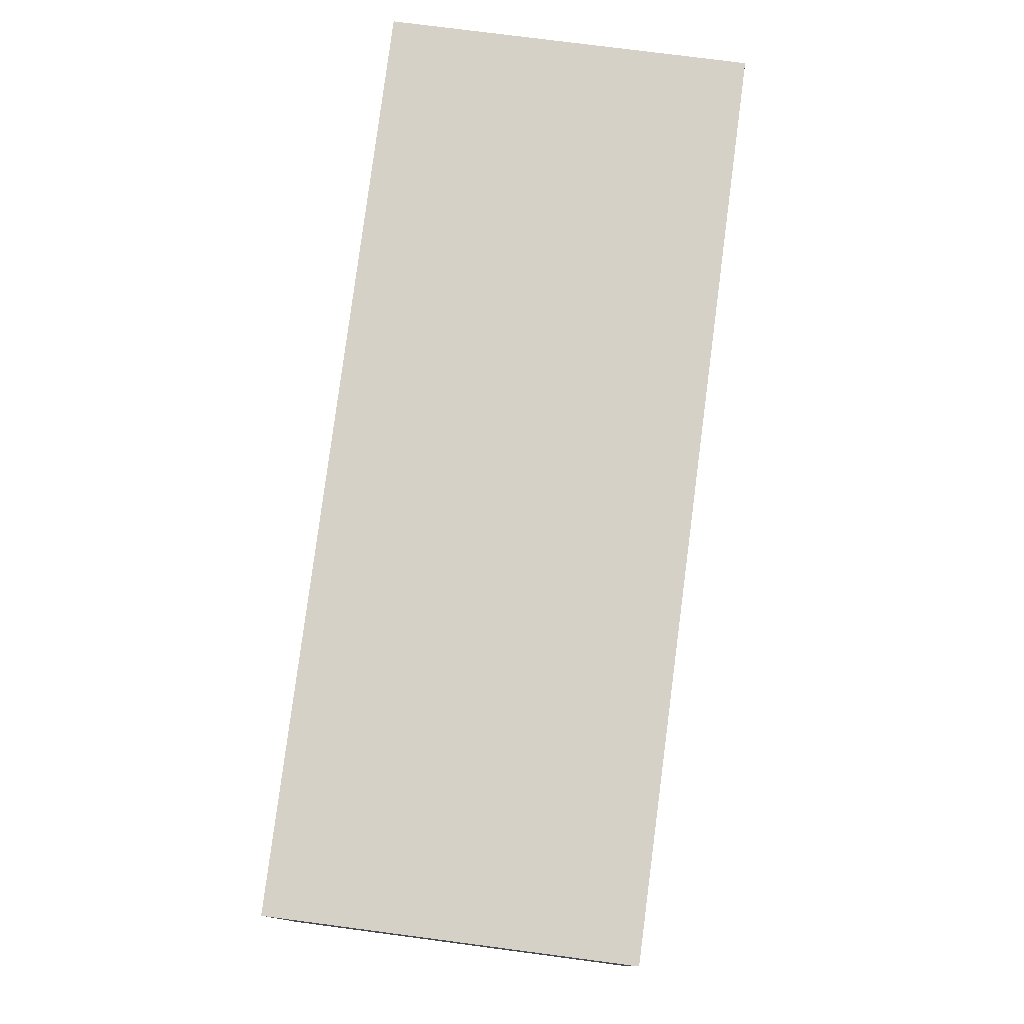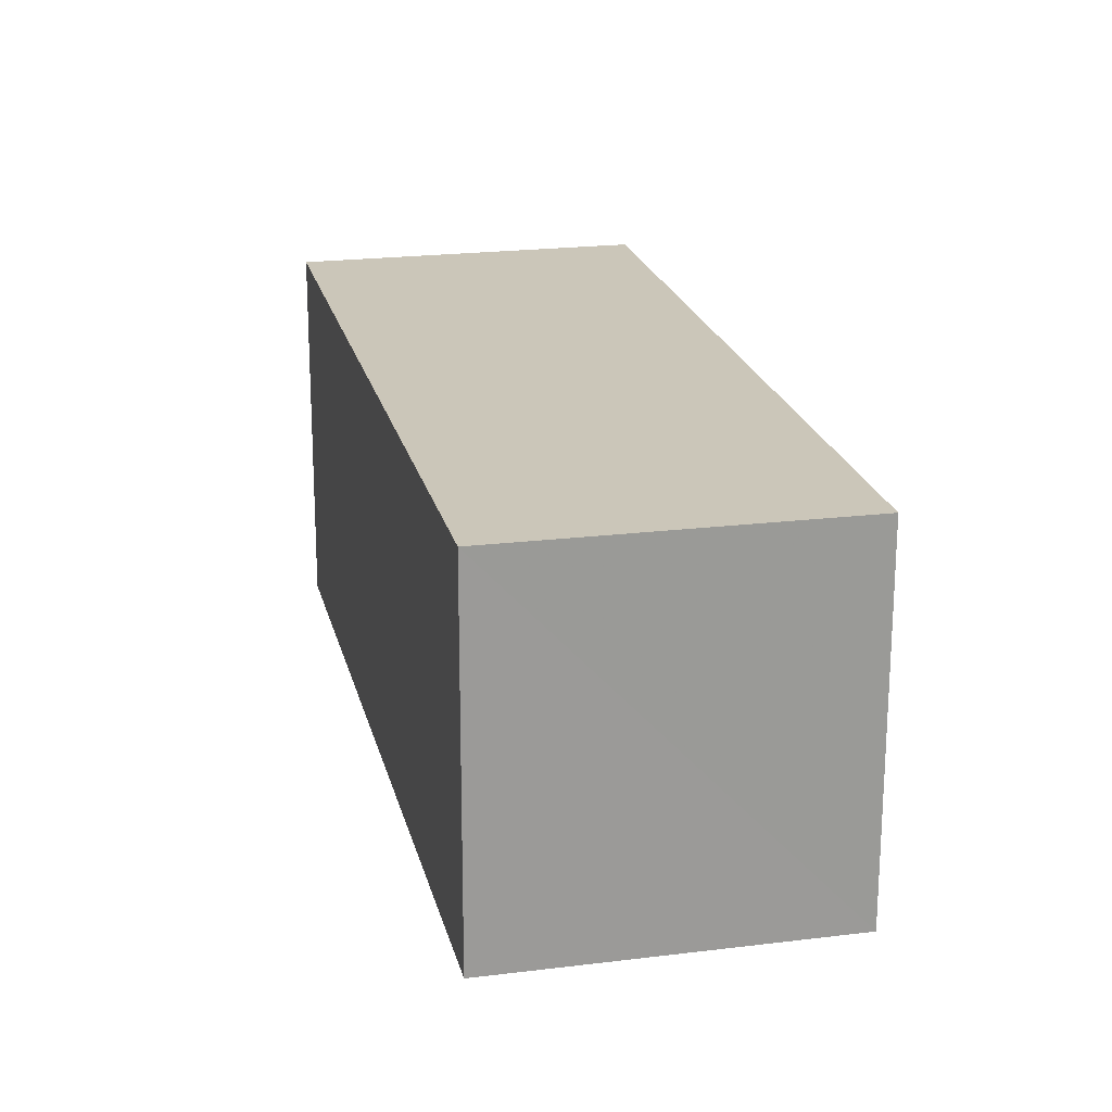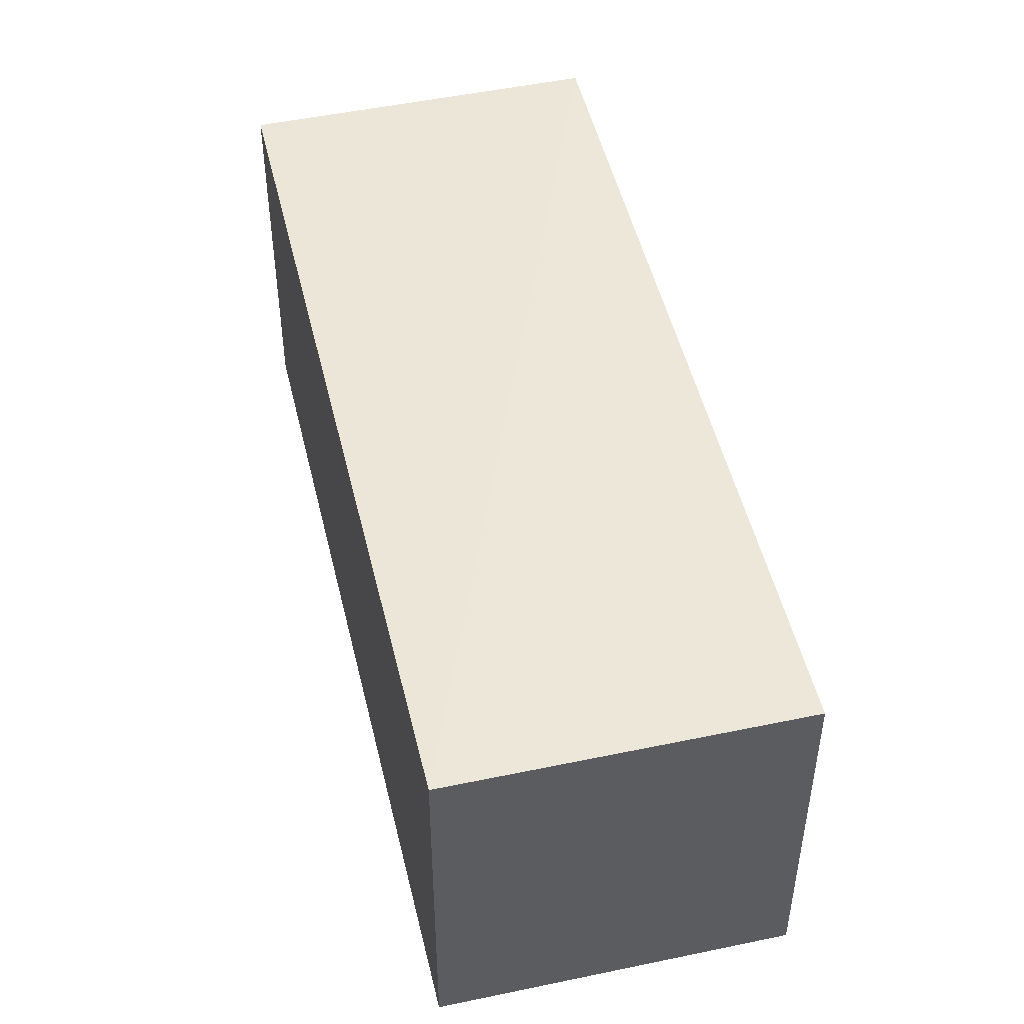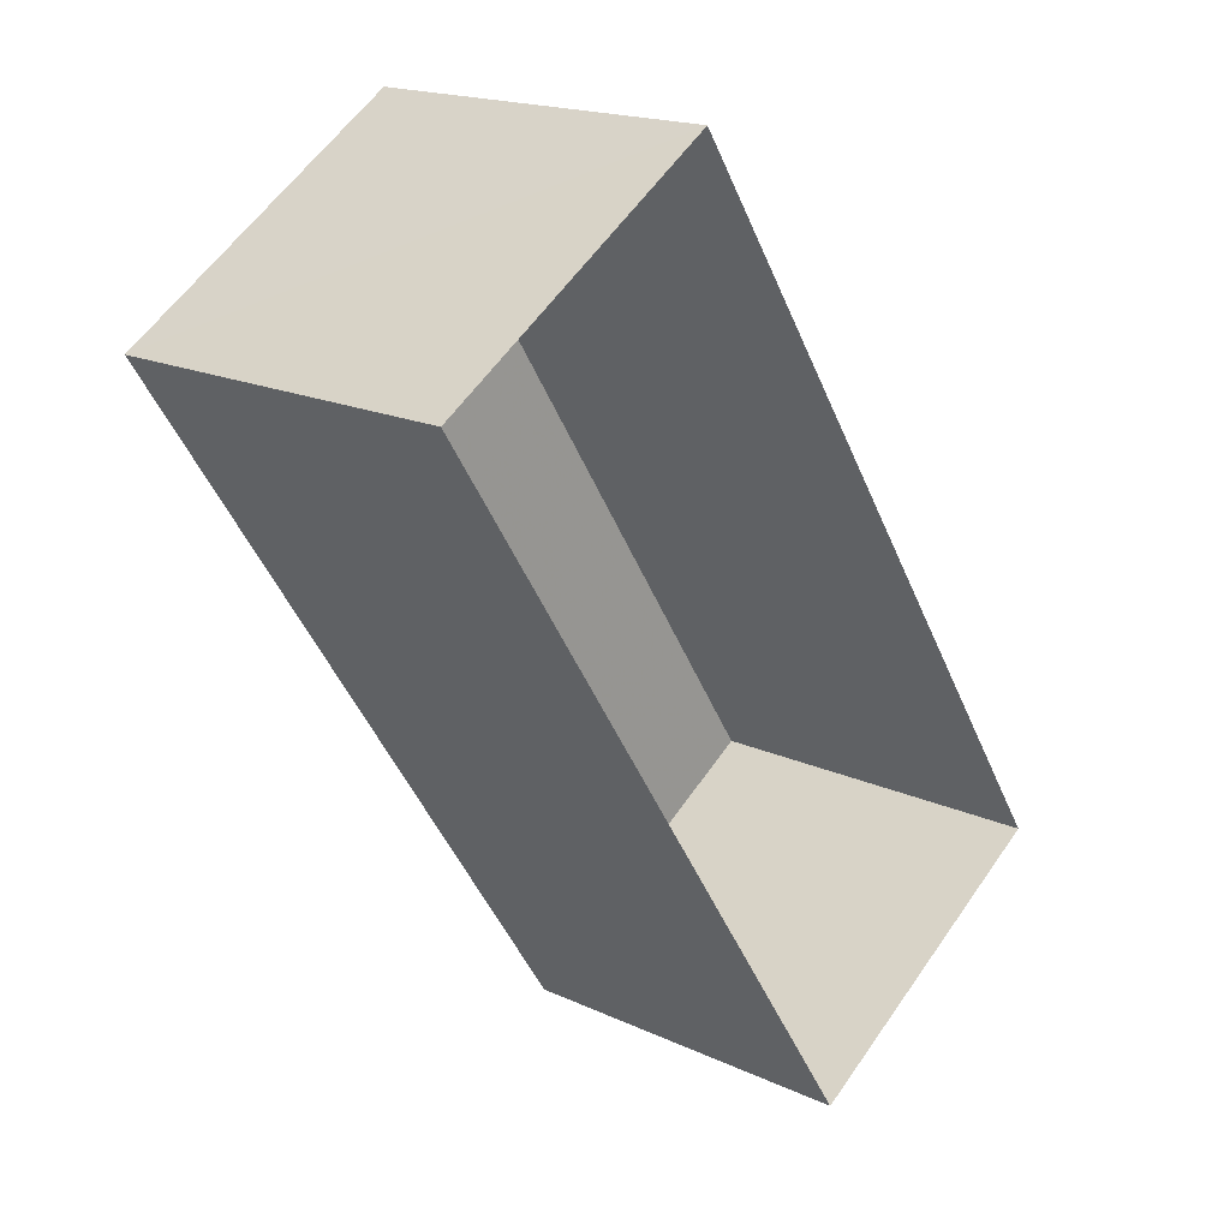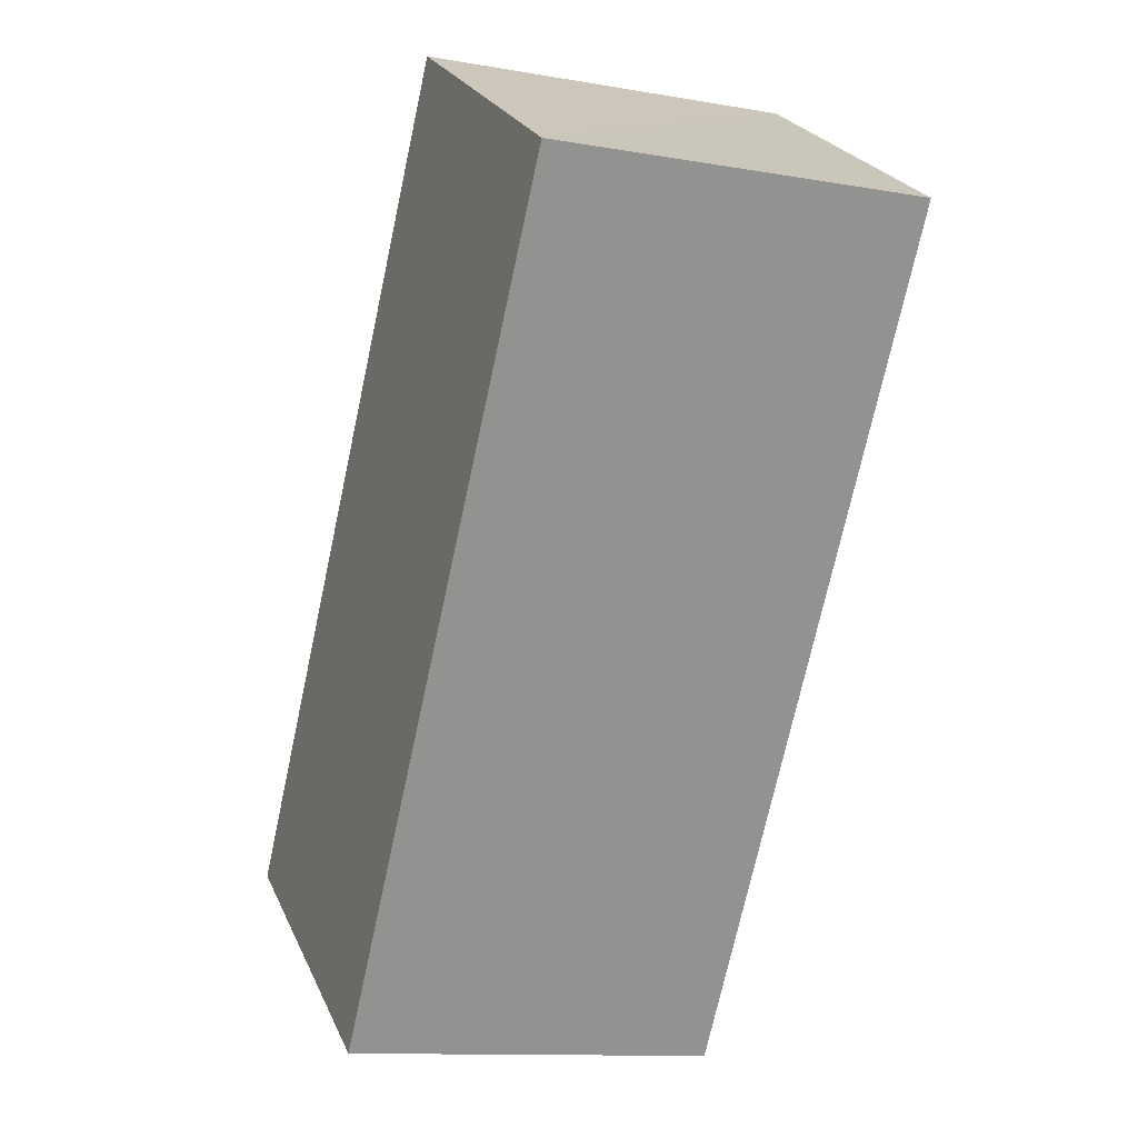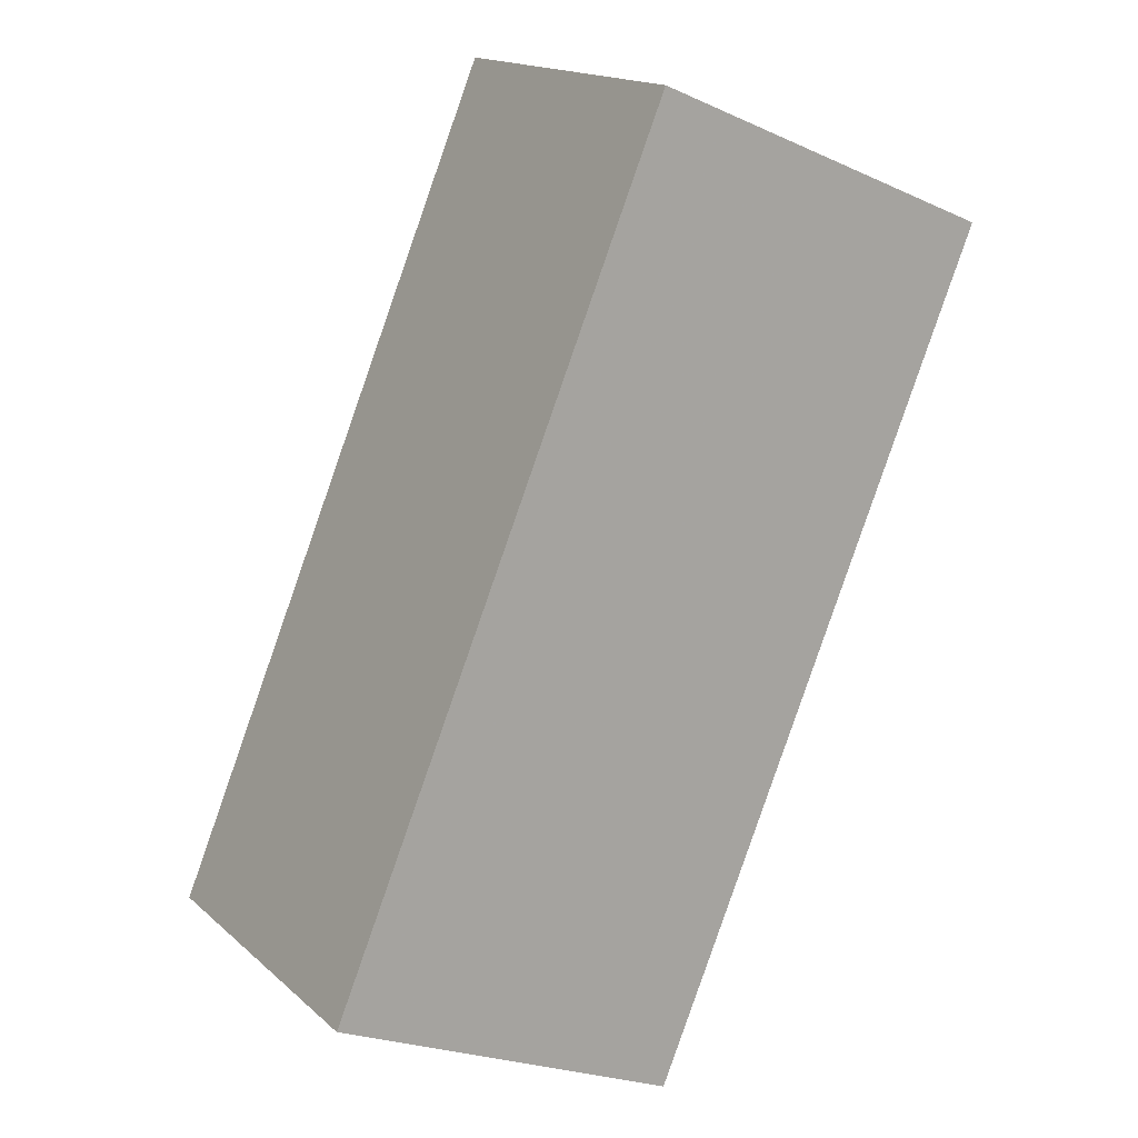
<metadata>
{"format":"obj","ext":"obj","renderer":"f3d","projection":"perspective","resolution":1024,"background":"white","views":[{"elev":79.2,"azim":-25.8,"up":"+Z"},{"elev":20.8,"azim":134.2,"up":"+Z"},{"elev":49.4,"azim":133.6,"up":"+Z"},{"elev":17.5,"azim":132.6,"up":"+Y"},{"elev":-12.2,"azim":67.4,"up":"+Y"},{"elev":-23.6,"azim":53.2,"up":"+Y"}]}
</metadata>
<code>
v -8.919e+04 -1.001e+05 3.099
v -8.918e+04 -1.001e+05 3.098
v -8.919e+04 -1.001e+05 3.099
v -8.919e+04 -1.001e+05 3.098
v -8.918e+04 -1.001e+05 5.429
v -8.919e+04 -1.001e+05 5.43
v -8.919e+04 -1.001e+05 5.43
v -8.919e+04 -1.001e+05 5.429
f 1 2 3
f 1 4 2
f 5 6 7
f 5 8 6
f 6 4 1
f 6 8 4
f 5 3 2
f 5 7 3
f 7 1 3
f 7 6 1
f 5 2 4
f 8 5 4

</code>
